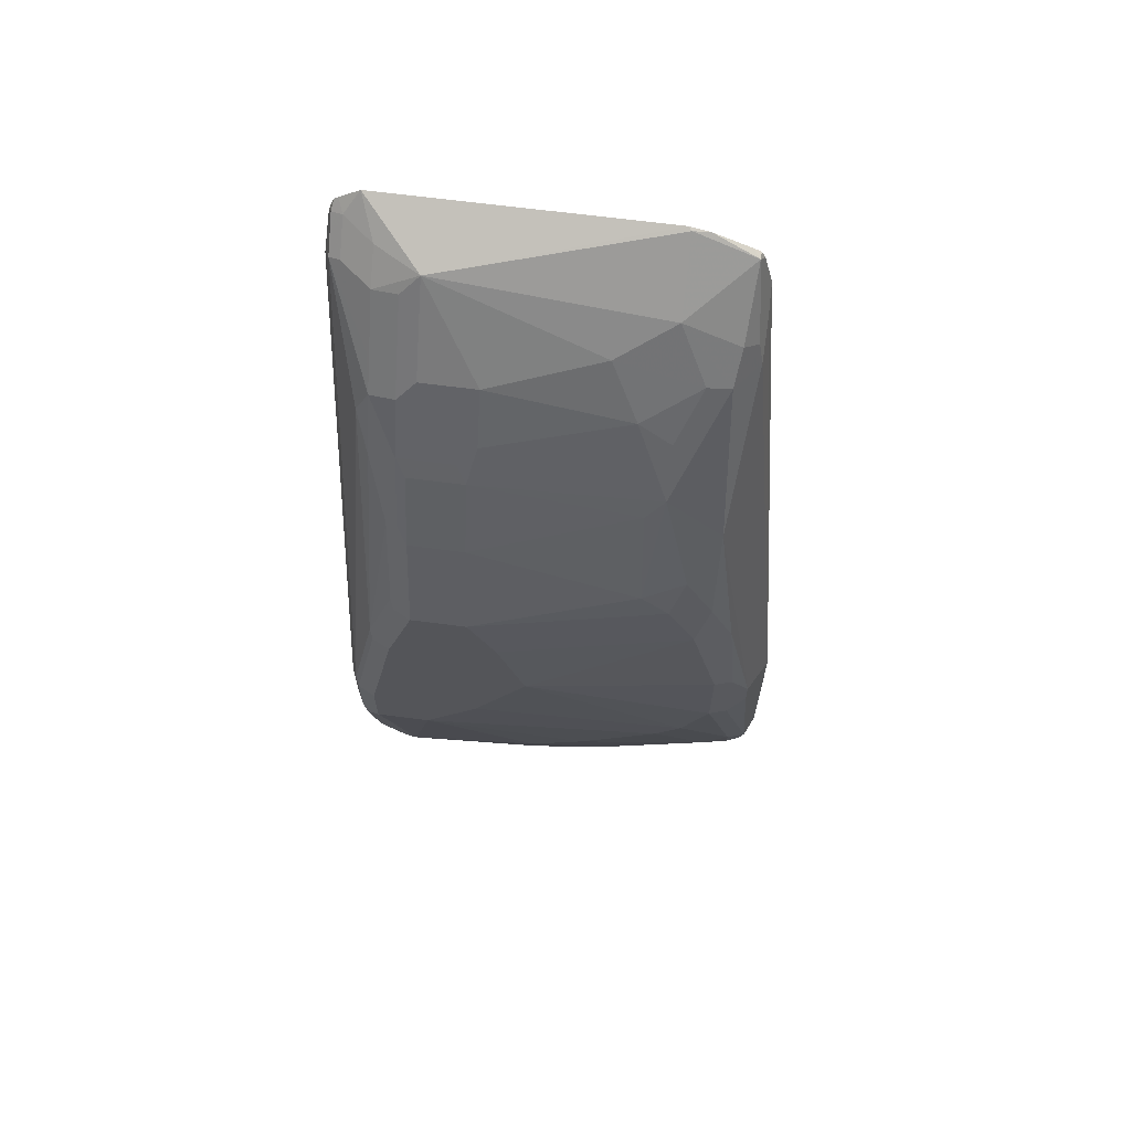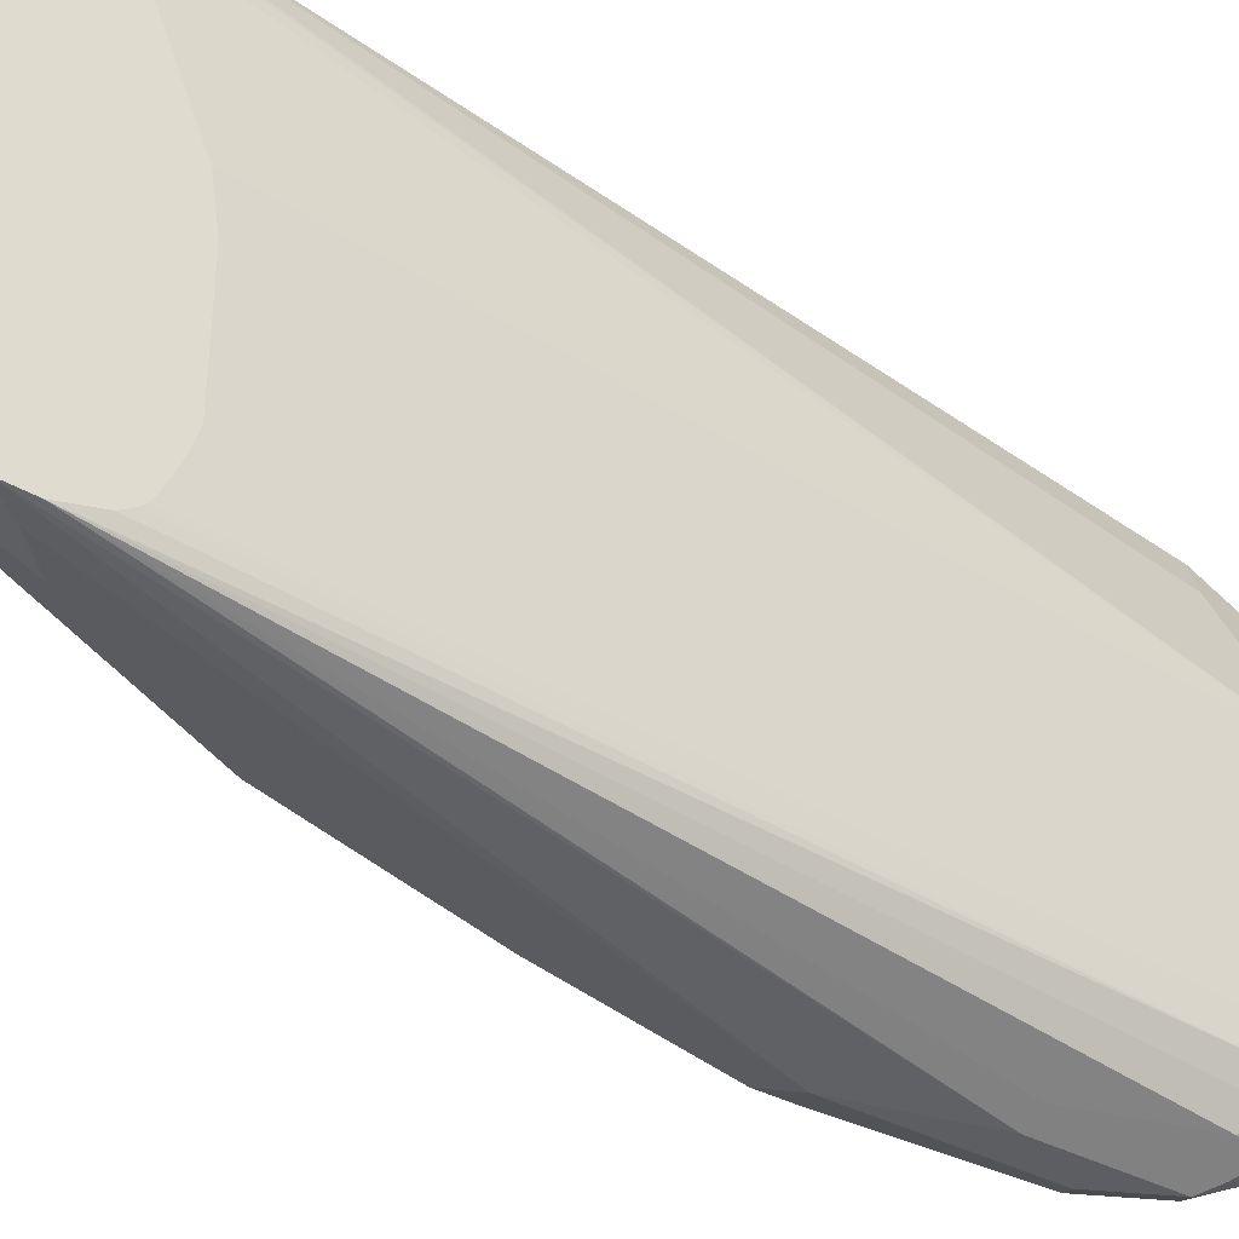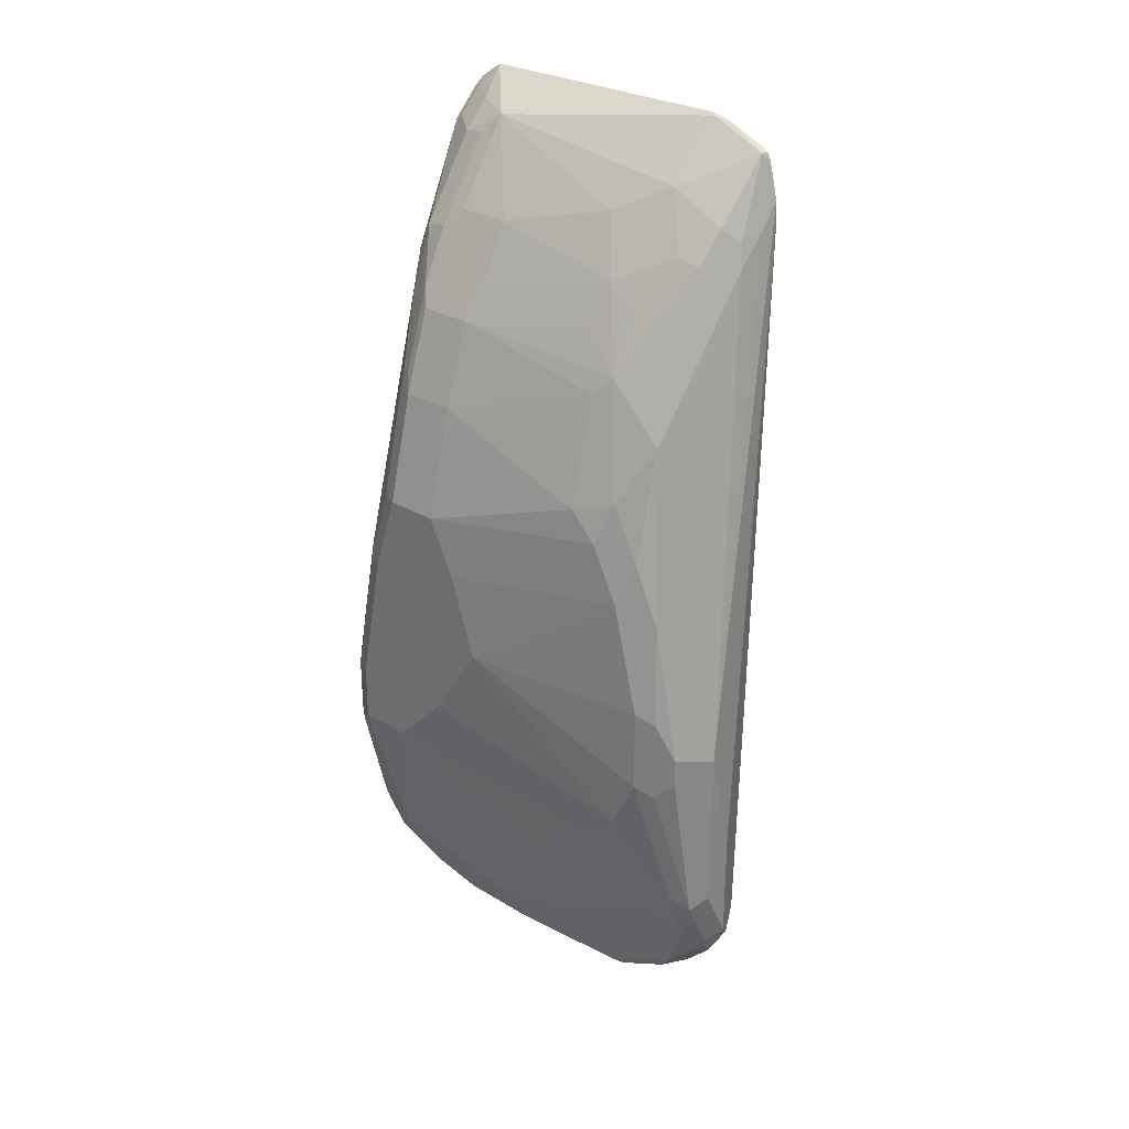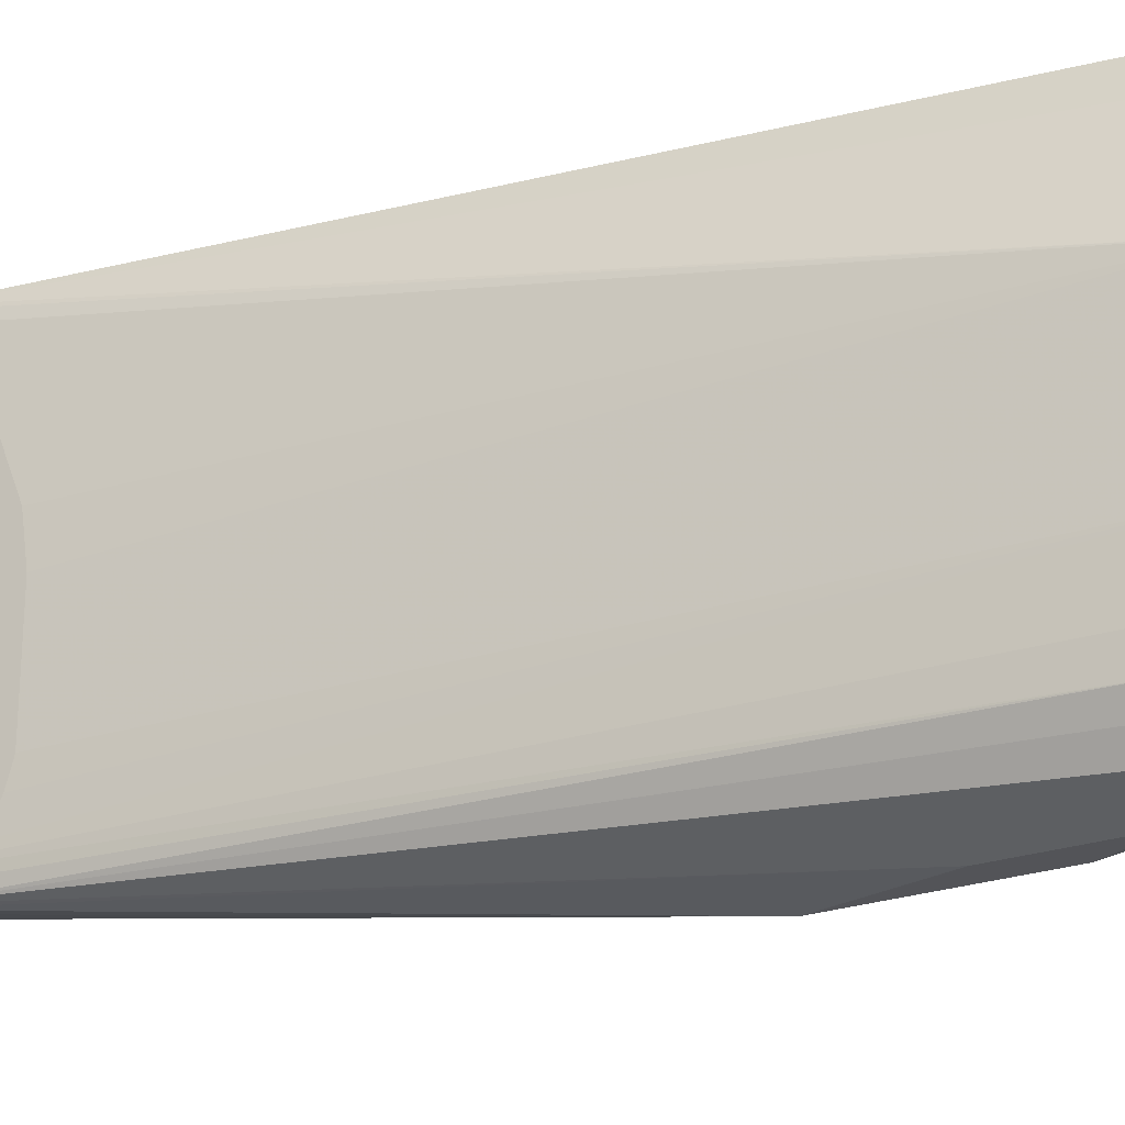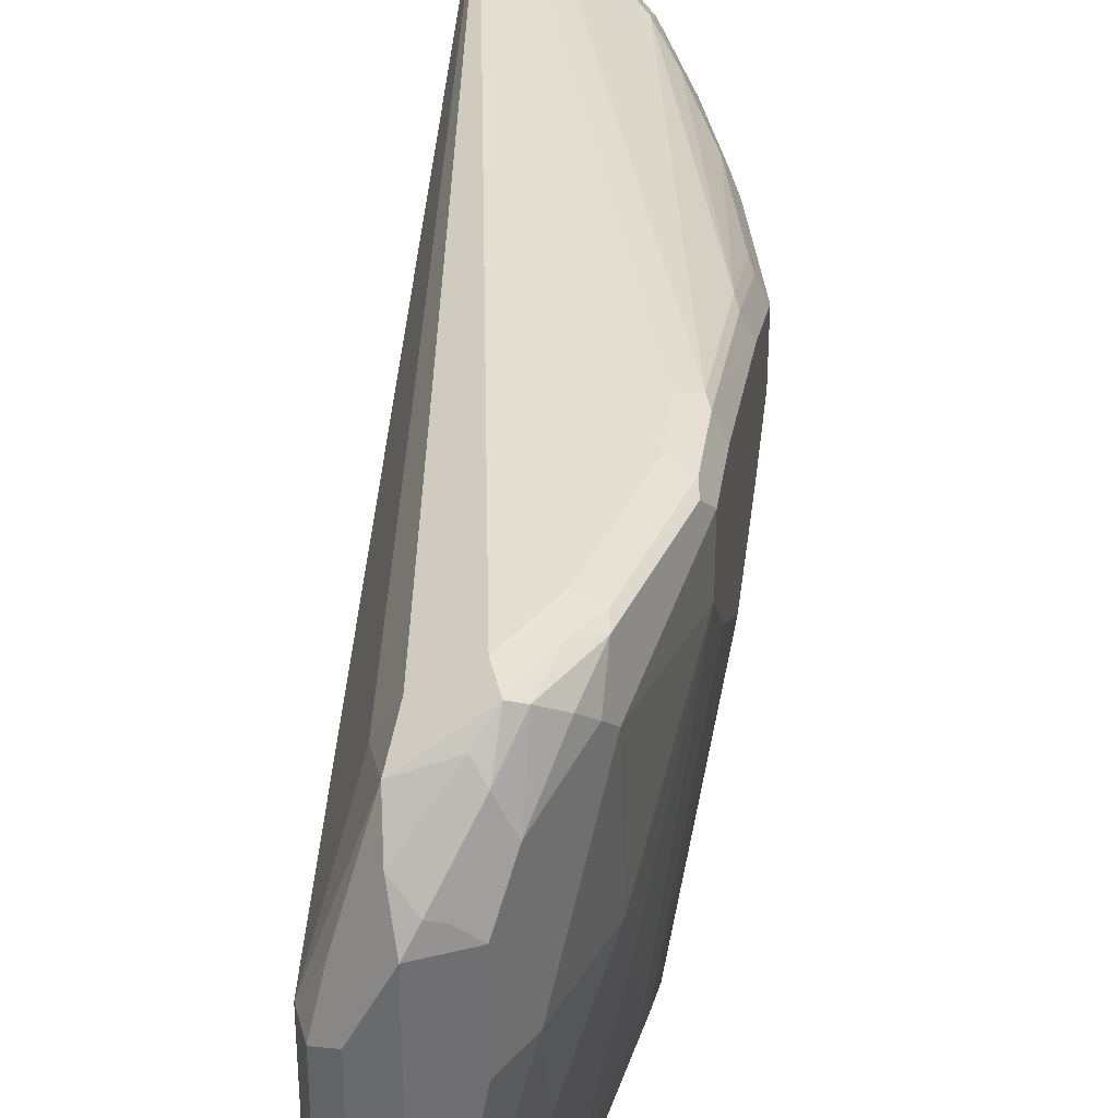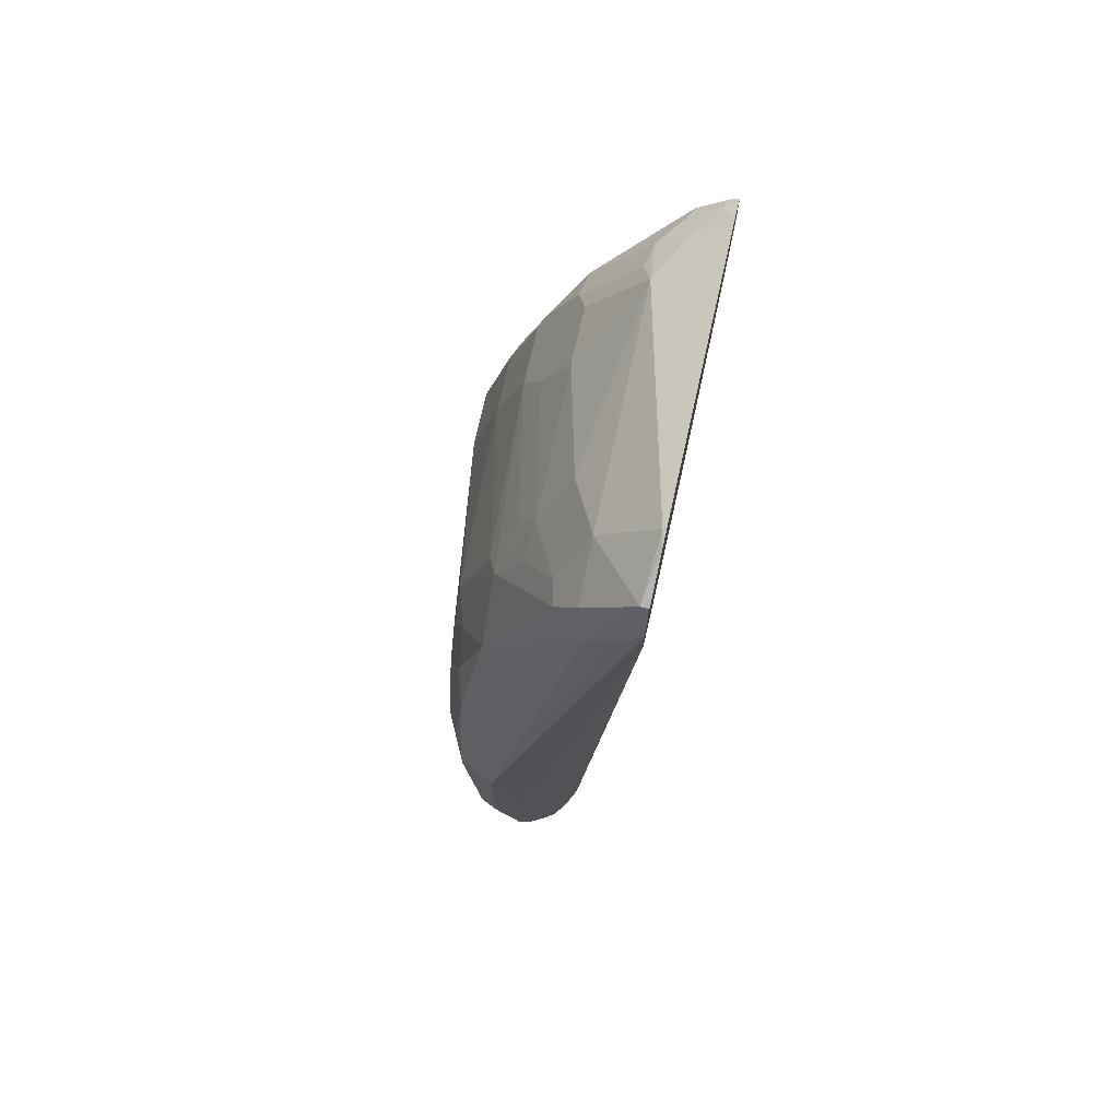
<metadata>
{"format":"obj","ext":"obj","renderer":"f3d","projection":"perspective","resolution":1024,"background":"white","views":[{"elev":64.9,"azim":97.6,"up":"+Y"},{"elev":-37.9,"azim":-124.3,"up":"+Z"},{"elev":27.7,"azim":132.6,"up":"+Y"},{"elev":-23.4,"azim":-58.2,"up":"+Z"},{"elev":35.9,"azim":8.4,"up":"+Z"},{"elev":73.3,"azim":-167.3,"up":"+Y"}]}
</metadata>
<code>
v 0.9047 -0.1473 0.06309
v 0.8767 -0.1543 0.04908
v 0.9117 -0.1613 0.0561
v 0.9284 -0.1262 0.05785
v 0.9257 -0.1052 0.06309
v 0.804 0.4418 0.06309
v 0.8627 -0.1473 0.02104
v 0.8732 -0.1788 0.03155
v 0.9021 -0.1735 0.04206
v 0.91 -0.1788 0.03155
v 0.9205 -0.1578 0.05258
v 0.9415 -0.1157 0.05258
v 0.9398 -0.1052 0.0561
v 0.9468 -0.021 0.06309
v 0.8206 0.4418 0.06309
v 0.804 0.4628 0.06141
v 0.804 0.4328 0.05861
v 0.8416 -0.1894 -0.06315
v 0.8556 -0.1964 -0.03508
v 0.8767 -0.1964 0.007002
v 0.8907 -0.2034 -0.007035
v 0.9205 -0.1788 0.0105
v 0.8995 -0.1999 -0.01053
v 0.9117 -0.1964 -0.02107
v 0.9336 -0.1473 0.04206
v 0.9415 -0.1367 0.03155
v 0.9678 -0.021 0.04206
v 0.9626 -0.03152 0.05258
v 0.9608 -0.021 0.0561
v 0.9468 0.02109 0.06309
v 0.8311 0.4523 0.05785
v 0.804 0.4674 0.06085
v 0.804 0.4156 0.04717
v 0.8416 -0.1894 -0.1683
v 0.8486 -0.2034 -0.07014
v 0.804 0.4022 0.0185
v 0.804 0.3711 -0.05561
v 0.804 0.3659 -0.08869
v 0.8697 -0.2034 -0.02806
v 0.8837 -0.2104 -0.02107
v 0.9187 -0.1823 -1.648e-05
v 0.9328 -0.1543 0.02104
v 0.9117 -0.1964 -0.08418
v 0.9468 -0.1262 0.02104
v 0.9678 -0.021 -1.648e-05
v 0.9678 0.02109 0.04206
v 0.9608 0.02109 0.0561
v 0.9573 0.03161 0.05785
v 0.8942 0.3682 0.03679
v 0.8732 0.4103 0.03679
v 0.8767 0.4138 0.02803
v 0.8521 0.4523 0.02628
v 0.8346 0.4558 0.04908
v 0.8136 0.4769 0.04908
v 0.81 0.4733 0.05785
v 0.804 0.4794 0.05633
v 0.8486 -0.2034 -0.1753
v 0.804 0.3659 -0.1728
v 0.804 0.3678 -0.1794
v 0.804 0.3711 -0.1901
v 0.804 0.38 -0.2099
v 0.8416 -0.1683 -0.2104
v 0.8627 -0.2104 -0.06315
v 0.8662 -0.2069 -0.04559
v 0.8837 -0.2104 -0.1683
v 0.9187 -0.1823 -0.08418
v 0.8977 -0.2034 -0.1683
v 0.9257 -0.1683 -0.08418
v 0.9468 -0.1052 -0.08418
v 0.9468 -0.04204 -0.1894
v 0.9678 4.585e-05 -0.02107
v 0.9468 -0.08413 -0.1262
v 0.9678 0.1262 0.02104
v 0.9608 0.1262 0.03504
v 0.9573 0.1368 0.03679
v 0.9117 0.3366 0.02803
v 0.8942 0.3892 0.02628
v 0.8556 0.4558 0.007002
v 0.8486 0.4698 -0.007035
v 0.8311 0.4733 0.02628
v 0.8977 0.3927 0.007002
v 0.804 0.4922 0.03755
v 0.804 0.4817 0.05323
v 0.8627 -0.2034 -0.1823
v 0.8627 -0.2104 -0.1683
v 0.8486 -0.1823 -0.2174
v 0.804 0.3828 -0.2153
v 0.8416 -0.1473 -0.2314
v 0.8469 -0.1683 -0.234
v 0.804 0.3862 -0.2187
v 0.8837 -0.2034 -0.1823
v 0.8942 -0.2051 -0.1788
v 0.8995 -0.192 -0.1894
v 0.9047 -0.1894 -0.1683
v 0.9257 -0.1473 -0.1472
v 0.9257 -0.1262 -0.1894
v 0.9257 -0.1052 -0.2314
v 0.9468 -0.021 -0.2104
v 0.9678 0.02109 -0.0421
v 0.9678 0.1893 -1.648e-05
v 0.9608 0.1893 0.01402
v 0.9573 0.1998 0.01577
v 0.9363 0.284 0.01577
v 0.9152 0.3471 0.01577
v 0.91 0.3577 0.0184
v 0.9187 0.3507 0.007002
v 0.8065 0.4909 -0.1753
v 0.804 0.4922 -0.1728
v 0.8907 0.4068 -0.007035
v 0.8907 0.4068 -0.04912
v 0.8697 0.4277 -0.1332
v 0.8486 0.4488 -0.1753
v 0.8977 0.3927 -0.03508
v 0.8627 -0.1823 -0.2244
v 0.8521 -0.1788 -0.2262
v 0.8486 -0.1473 -0.2454
v 0.804 0.3952 -0.2247
v 0.804 0.4207 -0.2314
v 0.8521 -0.1578 -0.2472
v 0.8627 -0.1753 -0.2384
v 0.8837 -0.1823 -0.2244
v 0.8942 -0.1841 -0.2209
v 0.8995 -0.1709 -0.2314
v 0.9047 -0.1683 -0.2104
v 0.9205 -0.1078 -0.2525
v 0.9257 -0.08413 -0.2525
v 0.9468 0.02109 -0.2314
v 0.9678 0.08422 -0.08418
v 0.9678 0.1893 -0.0421
v 0.9468 0.2735 -1.648e-05
v 0.9398 0.2875 0.007002
v 0.9398 0.2735 0.01402
v 0.9257 0.3366 -1.648e-05
v 0.9187 0.3507 -0.03508
v 0.81 0.4733 -0.2209
v 0.804 0.4884 -0.1878
v 0.9117 0.3647 -0.04912
v 0.8907 0.3857 -0.1543
v 0.8697 0.4068 -0.1963
v 0.8662 0.4033 -0.2139
v 0.8486 0.4277 -0.2174
v 0.8556 -0.1262 -0.2595
v 0.804 0.4409 -0.2305
v 0.8837 -0.04204 -0.2735
v 0.8697 -0.04204 -0.2665
v 0.8627 -0.1473 -0.2603
v 0.8837 -0.1753 -0.2384
v 0.8837 -0.1543 -0.2595
v 0.8995 -0.1499 -0.2525
v 0.9152 -0.1104 -0.263
v 0.9187 -0.09115 -0.2665
v 0.9398 0.01408 -0.2454
v 0.9328 0.02811 -0.2595
v 0.9468 0.08422 -0.2314
v 0.9468 0.1683 -0.2104
v 0.9678 0.1472 -0.06315
v 0.9468 0.2104 -0.1894
v 0.9468 0.2314 -0.1683
v 0.9468 0.2735 -0.0421
v 0.9257 0.3366 -0.0421
v 0.804 0.4674 -0.2239
v 0.804 0.4733 -0.2209
v 0.804 0.4764 -0.2149
v 0.8381 0.4173 -0.2279
v 0.8416 0.3998 -0.2314
v 0.8206 0.4207 -0.2314
v 0.9047 0.3577 -0.1472
v 0.9152 0.3261 -0.1788
v 0.8942 0.3682 -0.1788
v 0.8697 0.3857 -0.2174
v 0.9152 0.3051 -0.1999
v 0.9152 0.284 -0.2209
v 0.8697 -0.1262 -0.2665
v 0.8732 -0.1367 -0.2682
v 0.9047 0.04214 -0.2735
v 0.8837 -0.1262 -0.2735
v 0.8837 -0.1403 -0.2665
v 0.8977 -0.1332 -0.2665
v 0.8942 -0.142 -0.263
v 0.9047 -0.08413 -0.2735
v 0.9187 0.03512 -0.2665
v 0.9328 0.04915 -0.2595
v 0.9398 0.07721 -0.2454
v 0.9363 0.1157 -0.242
v 0.9398 0.1613 -0.2244
v 0.9363 0.1998 -0.2209
v 0.9433 0.2279 -0.1858
v 0.9363 0.2419 -0.1999
v 0.9223 0.3121 -0.1648
v 0.9328 0.1542 -0.2384
f 1 2 3
f 110 134 160
f 110 113 134
f 107 112 135
f 107 136 108
f 107 135 136
f 106 130 133
f 106 131 130
f 106 160 134
f 106 133 160
f 104 106 105
f 103 106 104
f 103 131 106
f 103 132 131
f 101 103 102
f 101 132 103
f 100 132 101
f 100 131 132
f 100 130 131
f 100 159 130
f 110 160 137
f 110 137 138
f 110 138 111
f 111 139 112
f 123 148 149
f 123 147 148
f 122 147 123
f 121 147 122
f 120 148 147
f 120 146 148
f 119 146 120
f 119 142 146
f 118 145 142
f 100 129 159
f 118 144 145
f 116 142 119
f 116 118 142
f 114 147 121
f 114 120 147
f 114 115 120
f 112 141 135
f 112 140 141
f 112 139 140
f 111 138 139
f 118 143 144
f 123 149 150
f 98 126 127
f 98 127 128
f 81 113 110
f 81 134 113
f 81 106 134
f 79 112 107
f 79 111 112
f 79 110 111
f 79 109 110
f 79 81 109
f 79 82 80
f 79 108 82
f 79 107 108
f 78 81 79
f 77 106 81
f 77 105 106
f 76 103 104
f 76 105 77
f 76 104 105
f 75 103 76
f 75 102 103
f 81 110 109
f 84 114 121
f 84 121 91
f 86 115 114
f 97 125 126
f 97 123 125
f 97 124 123
f 94 96 95
f 94 97 96
f 94 124 97
f 93 124 94
f 93 123 124
f 92 123 93
f 98 128 99
f 92 122 123
f 91 121 122
f 89 120 115
f 89 119 120
f 89 116 119
f 88 118 116
f 88 117 118
f 88 90 117
f 88 116 89
f 86 89 115
f 91 122 92
f 123 150 125
f 125 150 151
f 125 151 126
f 157 188 187
f 157 187 158
f 155 157 156
f 155 188 157
f 155 186 188
f 155 185 186
f 154 185 155
f 154 184 185
f 154 183 184
f 154 182 183
f 151 153 152
f 151 182 153
f 151 181 182
f 151 175 181
f 151 180 175
f 151 176 180
f 151 178 176
f 150 178 151
f 149 178 150
f 158 188 168
f 158 168 189
f 158 189 159
f 158 187 188
f 185 190 186
f 184 190 185
f 182 184 183
f 182 190 184
f 176 178 177
f 175 182 181
f 174 176 177
f 173 176 174
f 172 190 182
f 149 179 178
f 172 186 190
f 171 188 172
f 168 188 171
f 165 175 166
f 165 182 175
f 165 172 182
f 165 170 172
f 160 189 168
f 160 168 167
f 159 189 160
f 172 188 186
f 148 179 149
f 148 178 179
f 148 177 178
f 137 160 167
f 135 166 161
f 135 165 166
f 135 164 165
f 135 141 164
f 135 163 136
f 135 162 163
f 135 161 162
f 130 160 133
f 137 167 138
f 130 159 160
f 129 156 157
f 128 155 156
f 128 154 155
f 127 151 152
f 127 154 128
f 127 182 154
f 127 153 182
f 127 152 153
f 126 151 127
f 129 157 158
f 74 102 75
f 138 167 168
f 138 169 139
f 148 174 177
f 146 174 148
f 144 180 176
f 144 175 180
f 144 173 145
f 144 176 173
f 143 166 175
f 143 161 166
f 143 175 144
f 138 168 169
f 142 174 146
f 142 145 173
f 141 165 164
f 140 172 170
f 140 171 172
f 140 168 171
f 140 165 141
f 140 170 165
f 139 168 140
f 139 169 168
f 142 173 174
f 74 101 102
f 129 158 159
f 73 100 101
f 15 32 16
f 15 31 32
f 14 47 30
f 14 29 47
f 12 29 13
f 12 28 29
f 12 27 28
f 12 26 27
f 11 25 12
f 11 22 25
f 10 24 22
f 10 23 24
f 10 21 23
f 10 22 11
f 9 21 10
f 9 20 21
f 8 20 9
f 8 19 20
f 8 18 19
f 15 30 48
f 15 48 31
f 17 33 18
f 18 34 57
f 24 67 43
f 24 65 67
f 24 40 65
f 23 40 24
f 22 26 25
f 22 42 26
f 22 41 42
f 22 24 41
f 21 40 23
f 7 18 8
f 20 40 21
f 19 39 20
f 19 35 39
f 18 58 34
f 18 38 58
f 18 37 38
f 18 36 37
f 18 33 36
f 18 35 19
f 18 57 35
f 20 39 40
f 24 43 66
f 6 18 7
f 6 33 17
f 5 13 29
f 4 11 12
f 4 13 5
f 4 12 13
f 3 11 4
f 3 10 11
f 3 9 10
f 3 8 9
f 2 6 7
f 2 8 3
f 2 7 8
f 1 6 2
f 1 15 6
f 1 30 15
f 1 14 30
f 1 5 14
f 1 4 5
f 1 3 4
f 73 101 74
f 5 29 14
f 6 15 16
f 6 16 32
f 6 32 56
f 6 36 33
f 6 37 36
f 6 38 37
f 6 58 38
f 6 59 58
f 6 60 59
f 6 61 60
f 6 87 61
f 6 90 87
f 6 17 18
f 6 117 90
f 6 143 118
f 6 161 143
f 6 162 161
f 6 163 162
f 6 136 163
f 6 108 136
f 6 82 108
f 6 83 82
f 6 56 83
f 6 118 117
f 24 66 41
f 12 25 26
f 26 44 27
f 57 86 114
f 57 84 85
f 55 83 56
f 54 83 55
f 54 82 83
f 54 80 82
f 52 81 78
f 52 77 81
f 52 54 53
f 57 114 84
f 52 80 54
f 52 78 79
f 51 77 52
f 50 77 51
f 49 75 76
f 49 77 50
f 49 76 77
f 48 75 49
f 47 75 48
f 47 74 75
f 52 79 80
f 47 73 74
f 61 87 62
f 62 89 86
f 70 126 98
f 70 97 126
f 70 72 97
f 70 99 71
f 70 98 99
f 69 97 72
f 69 96 97
f 69 95 96
f 68 95 69
f 62 88 89
f 68 94 95
f 26 42 44
f 66 94 68
f 66 67 94
f 65 92 67
f 65 91 92
f 65 84 91
f 65 85 84
f 62 90 88
f 62 87 90
f 67 93 94
f 46 73 47
f 67 92 93
f 45 69 72
f 31 55 32
f 31 54 55
f 31 53 54
f 31 52 53
f 31 51 52
f 31 50 51
f 31 49 50
f 30 47 48
f 27 44 45
f 31 48 49
f 27 29 28
f 27 46 47
f 27 73 46
f 27 100 73
f 27 129 100
f 27 156 129
f 27 128 156
f 27 99 128
f 27 71 99
f 45 72 70
f 27 47 29
f 32 55 56
f 27 45 71
f 34 59 60
f 45 70 71
f 34 58 59
f 44 69 45
f 44 68 69
f 42 68 44
f 42 66 68
f 41 66 42
f 40 85 65
f 40 63 85
f 40 64 63
f 43 67 66
f 39 64 40
f 35 85 63
f 35 57 85
f 35 64 39
f 35 63 64
f 34 60 61
f 34 86 57
f 34 62 86
f 34 61 62

</code>
